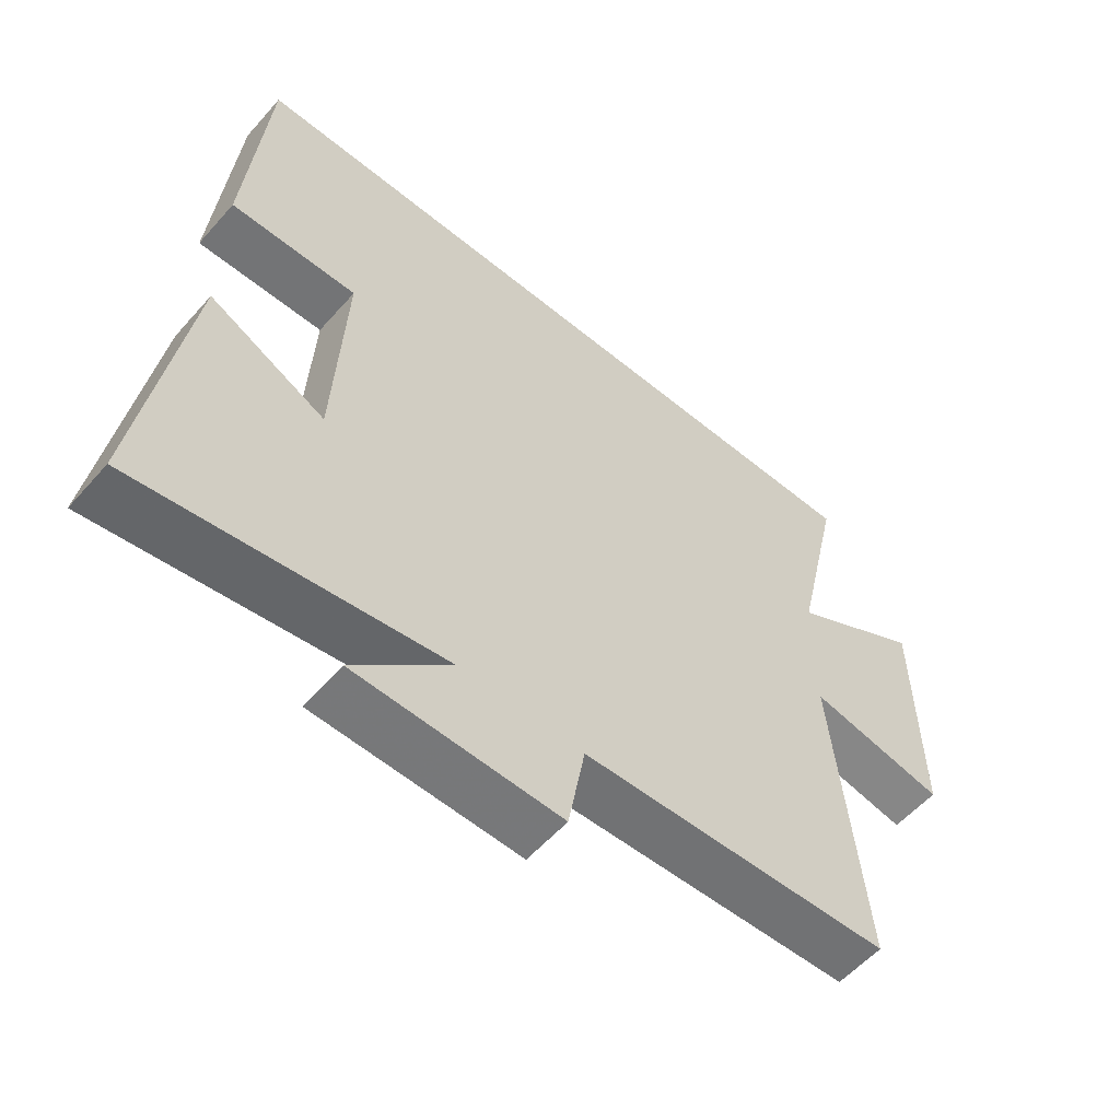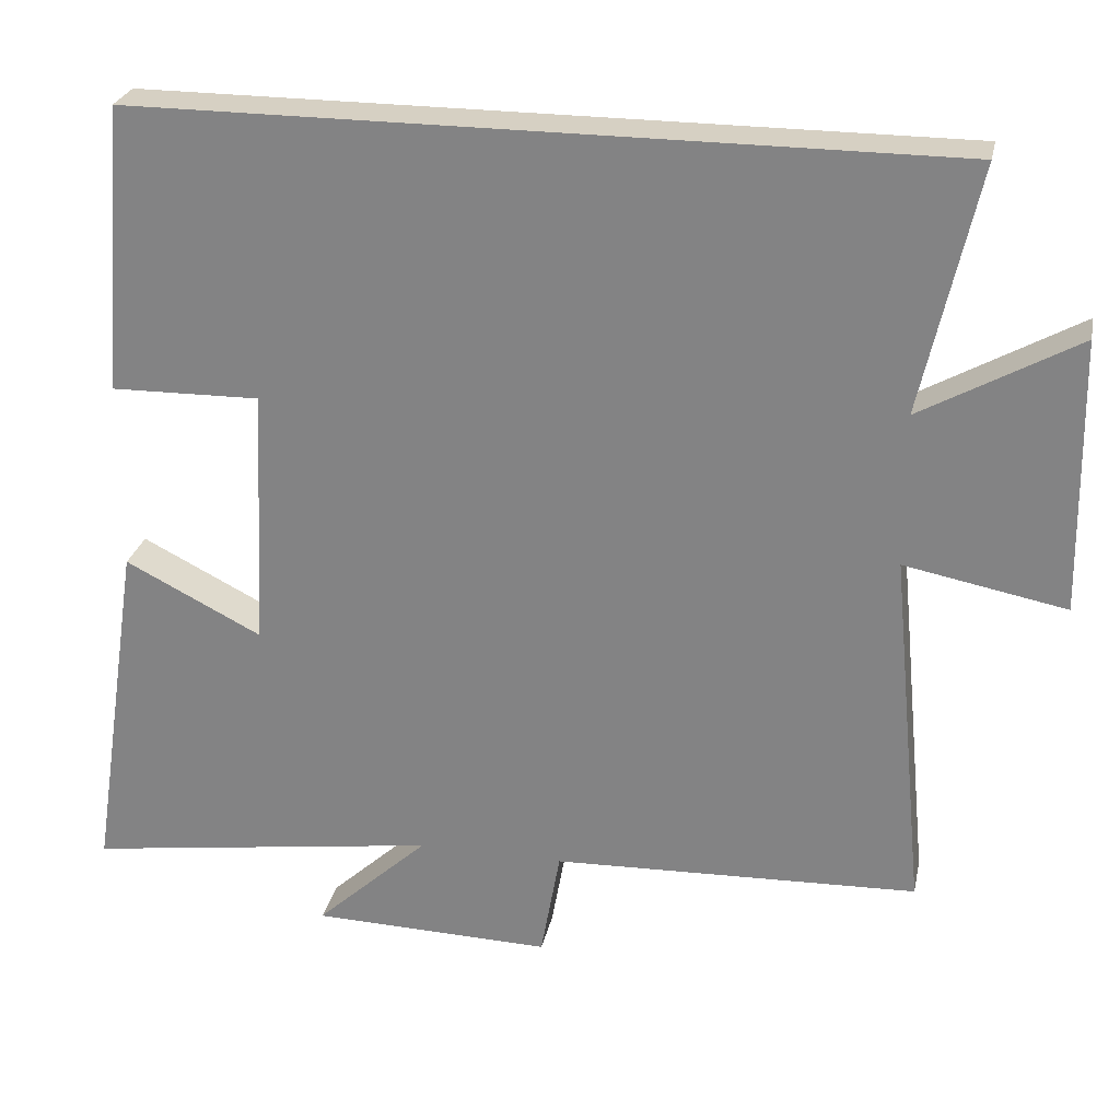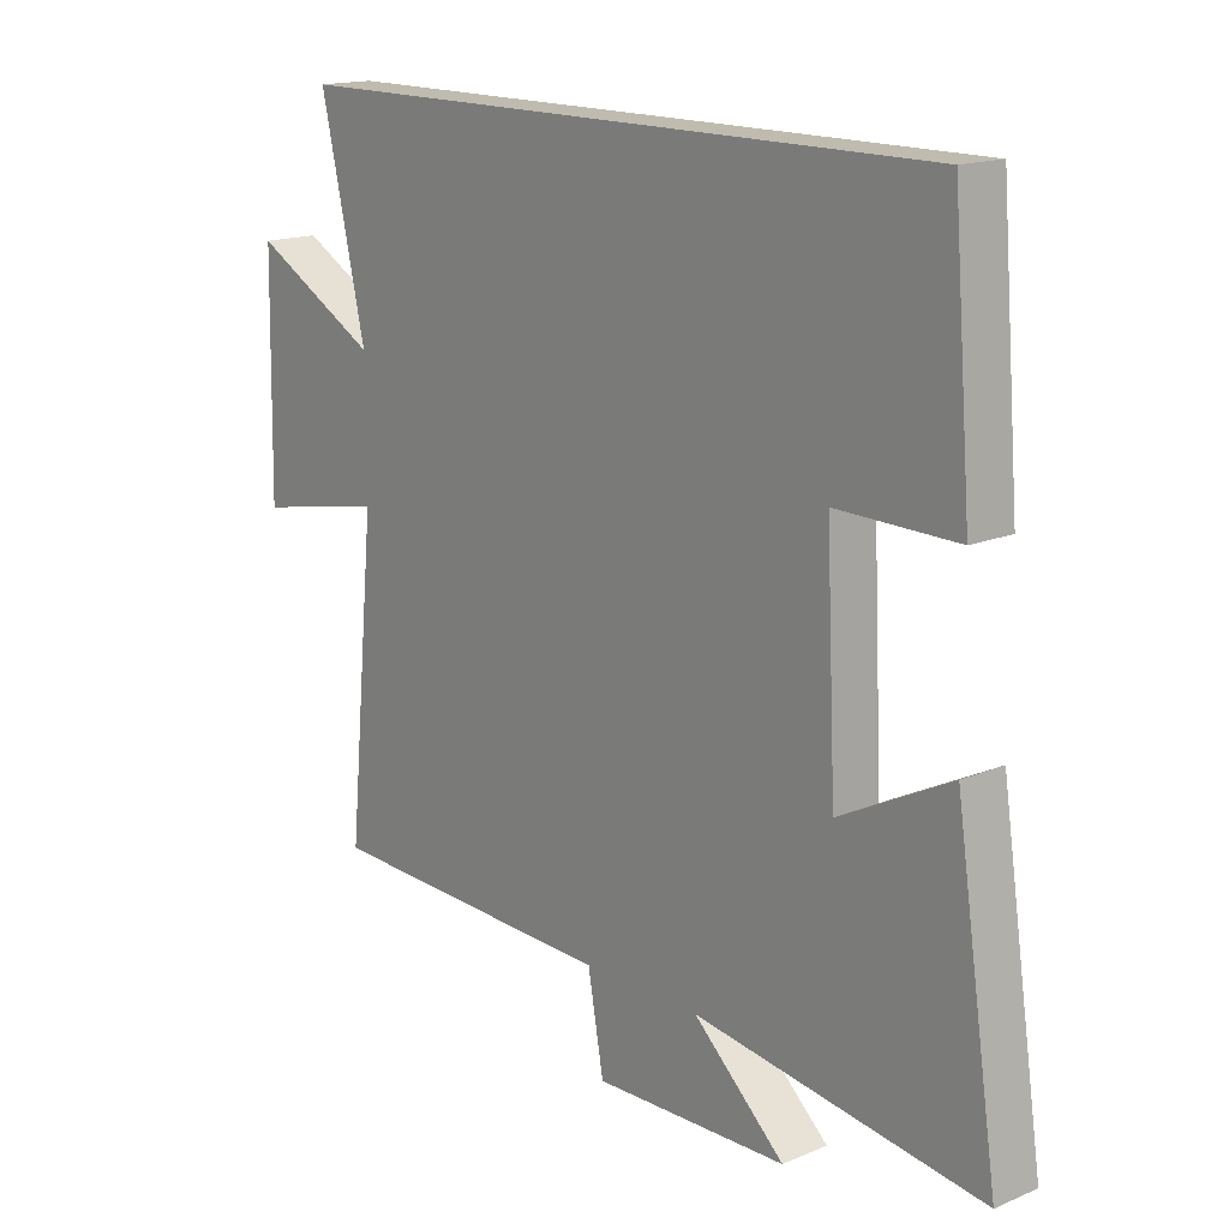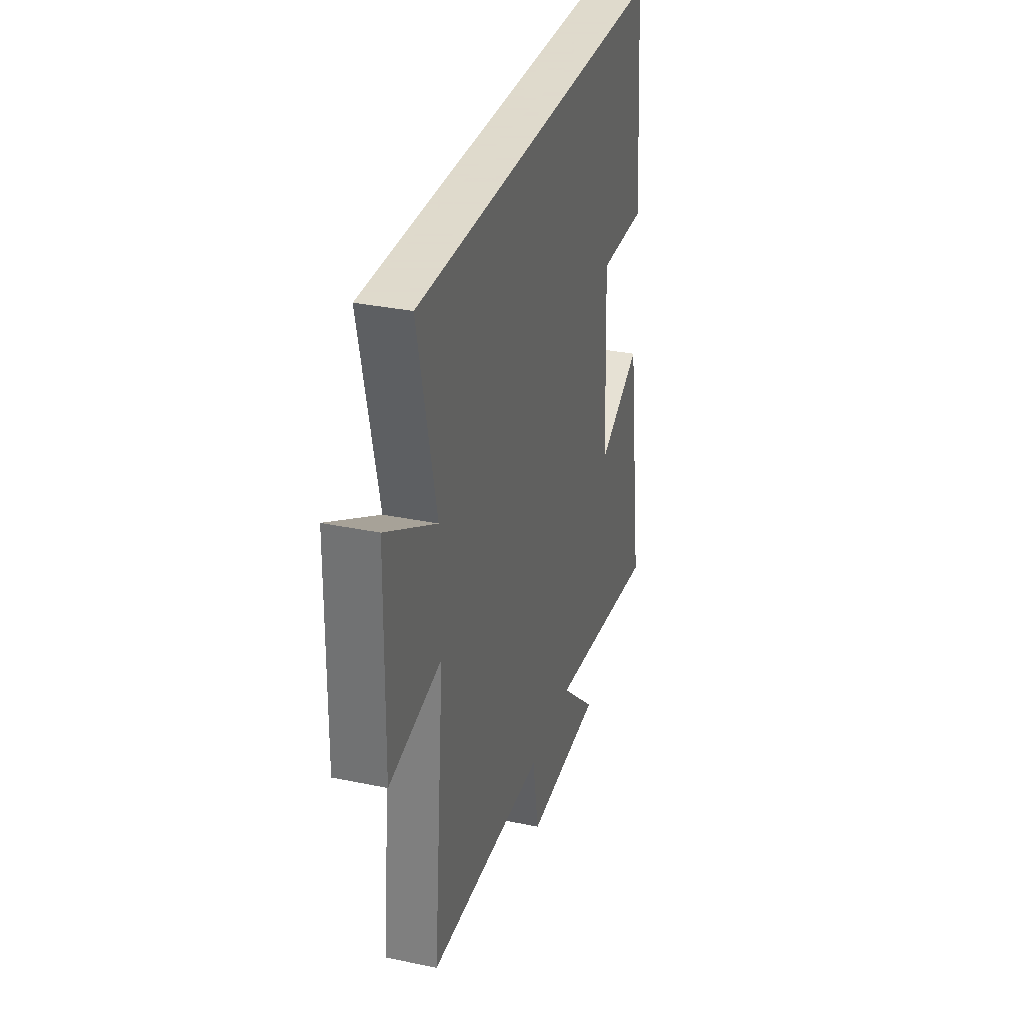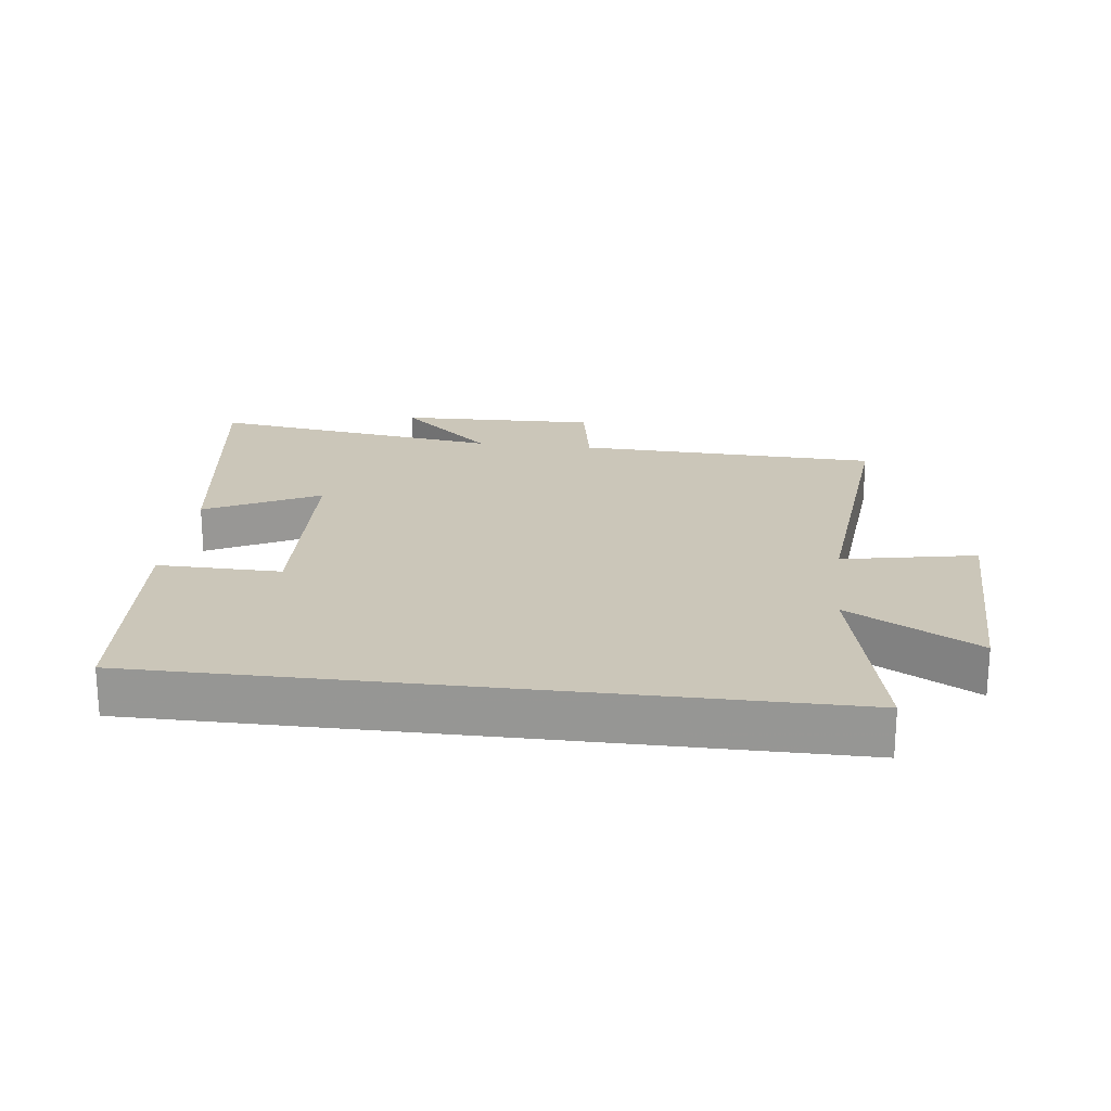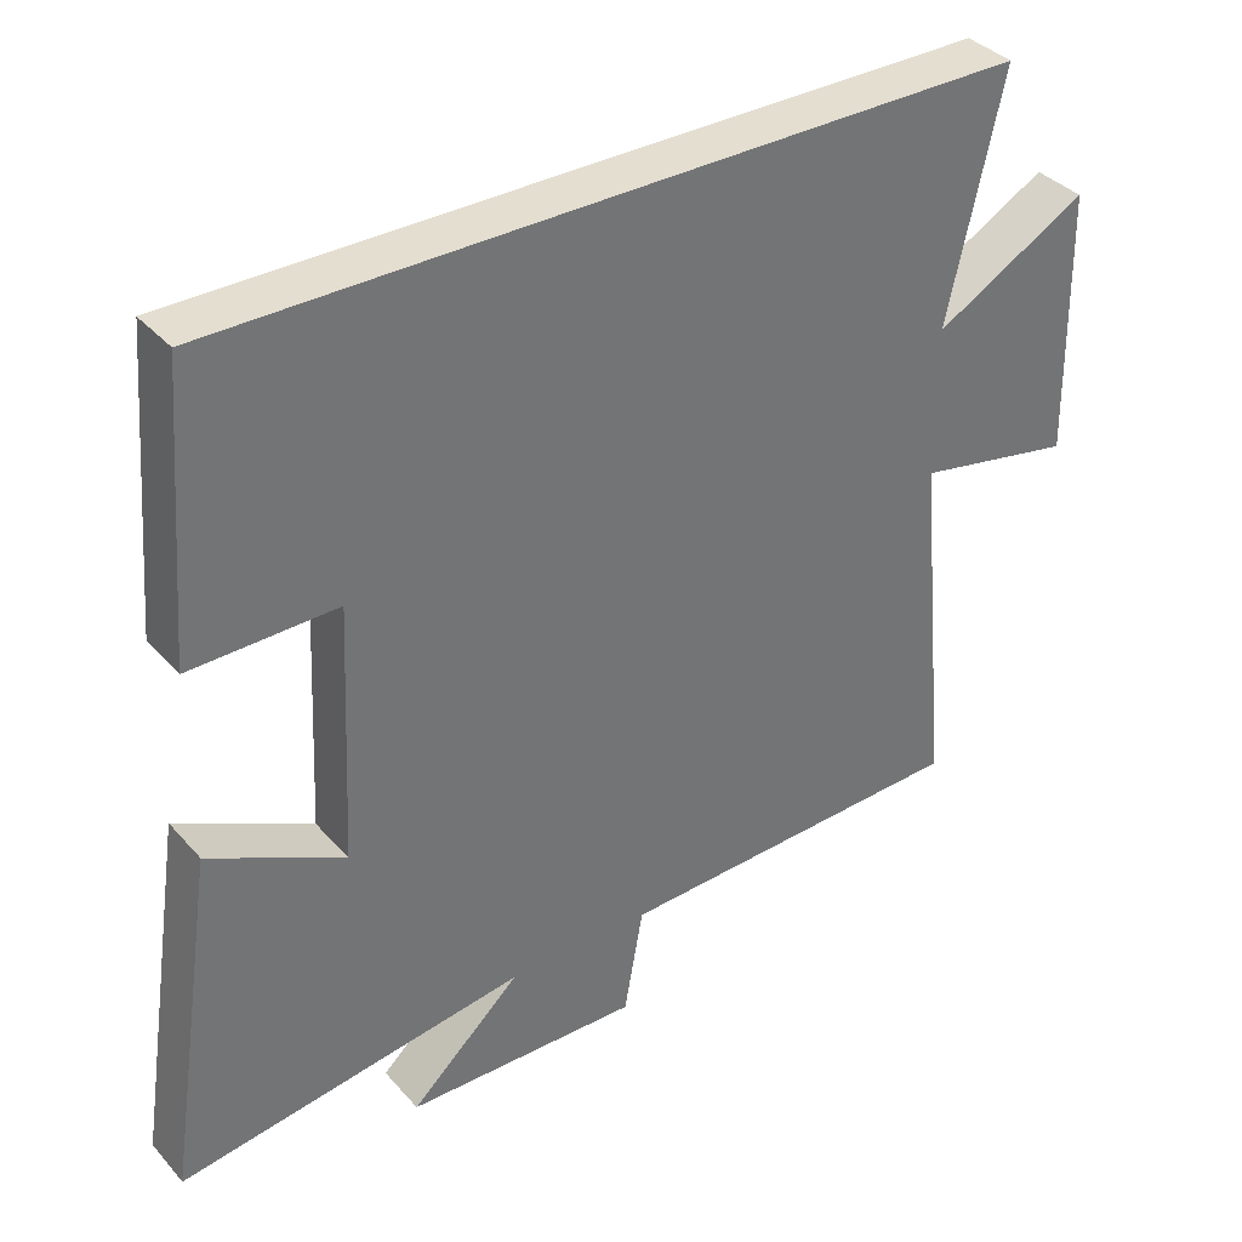
<metadata>
{"format":"obj","ext":"obj","renderer":"f3d","projection":"perspective","resolution":1024,"background":"white","views":[{"elev":-56.6,"azim":-40.8,"up":"+Z"},{"elev":26.5,"azim":11.8,"up":"+Z"},{"elev":16.0,"azim":-131.0,"up":"+Z"},{"elev":32.4,"azim":106.2,"up":"+Z"},{"elev":21.0,"azim":6.9,"up":"+Y"},{"elev":36.5,"azim":-35.7,"up":"+Z"}]}
</metadata>
<code>
v -0.47 0.07 0.5
v 0.572 0.07 0.5
v 0.5 0.07 0.182
v 0.701 0.07 0.294
v 0.707 0.07 -0.056
v 0.5 0.07 -0.016
v 0.545 0.07 -0.484
v 0.076 0.07 -0.5
v 0.051 0.07 -0.641
v -0.257 0.07 -0.633
v -0.112 0.07 -0.5
v -0.568 0.07 -0.565
v -0.5 0.07 -0.114
v -0.324 0.07 -0.203
v -0.308 0.07 0.133
v -0.5 0.07 0.13
v -0.47 0 0.5
v 0.572 0 0.5
v 0.5 0 0.182
v 0.701 0 0.294
v 0.707 0 -0.056
v 0.5 0 -0.016
v 0.545 0 -0.484
v 0.076 0 -0.5
v 0.051 0 -0.641
v -0.257 0 -0.633
v -0.112 0 -0.5
v -0.568 0 -0.565
v -0.5 0 -0.114
v -0.324 0 -0.203
v -0.308 0 0.133
v -0.5 0 0.13
f 1 2 3
f 16 1 3
f 15 16 3
f 14 15 3
f 11 12 13 14
f 11 14 3
f 8 9 10 11
f 6 7 8 11
f 6 11 3 4
f 4 5 6
f 19 18 17
f 19 17 32
f 19 32 31
f 19 31 30
f 30 29 28 27
f 19 30 27
f 27 26 25 24
f 27 24 23 22
f 20 19 27 22
f 22 21 20
f 1 17 18 2
f 2 18 19 3
f 3 19 20 4
f 4 20 21 5
f 5 21 22 6
f 6 22 23 7
f 7 23 24 8
f 8 24 25 9
f 9 25 26 10
f 10 26 27 11
f 11 27 28 12
f 12 28 29 13
f 13 29 30 14
f 14 30 31 15
f 15 31 32 16
f 16 32 17 1

</code>
